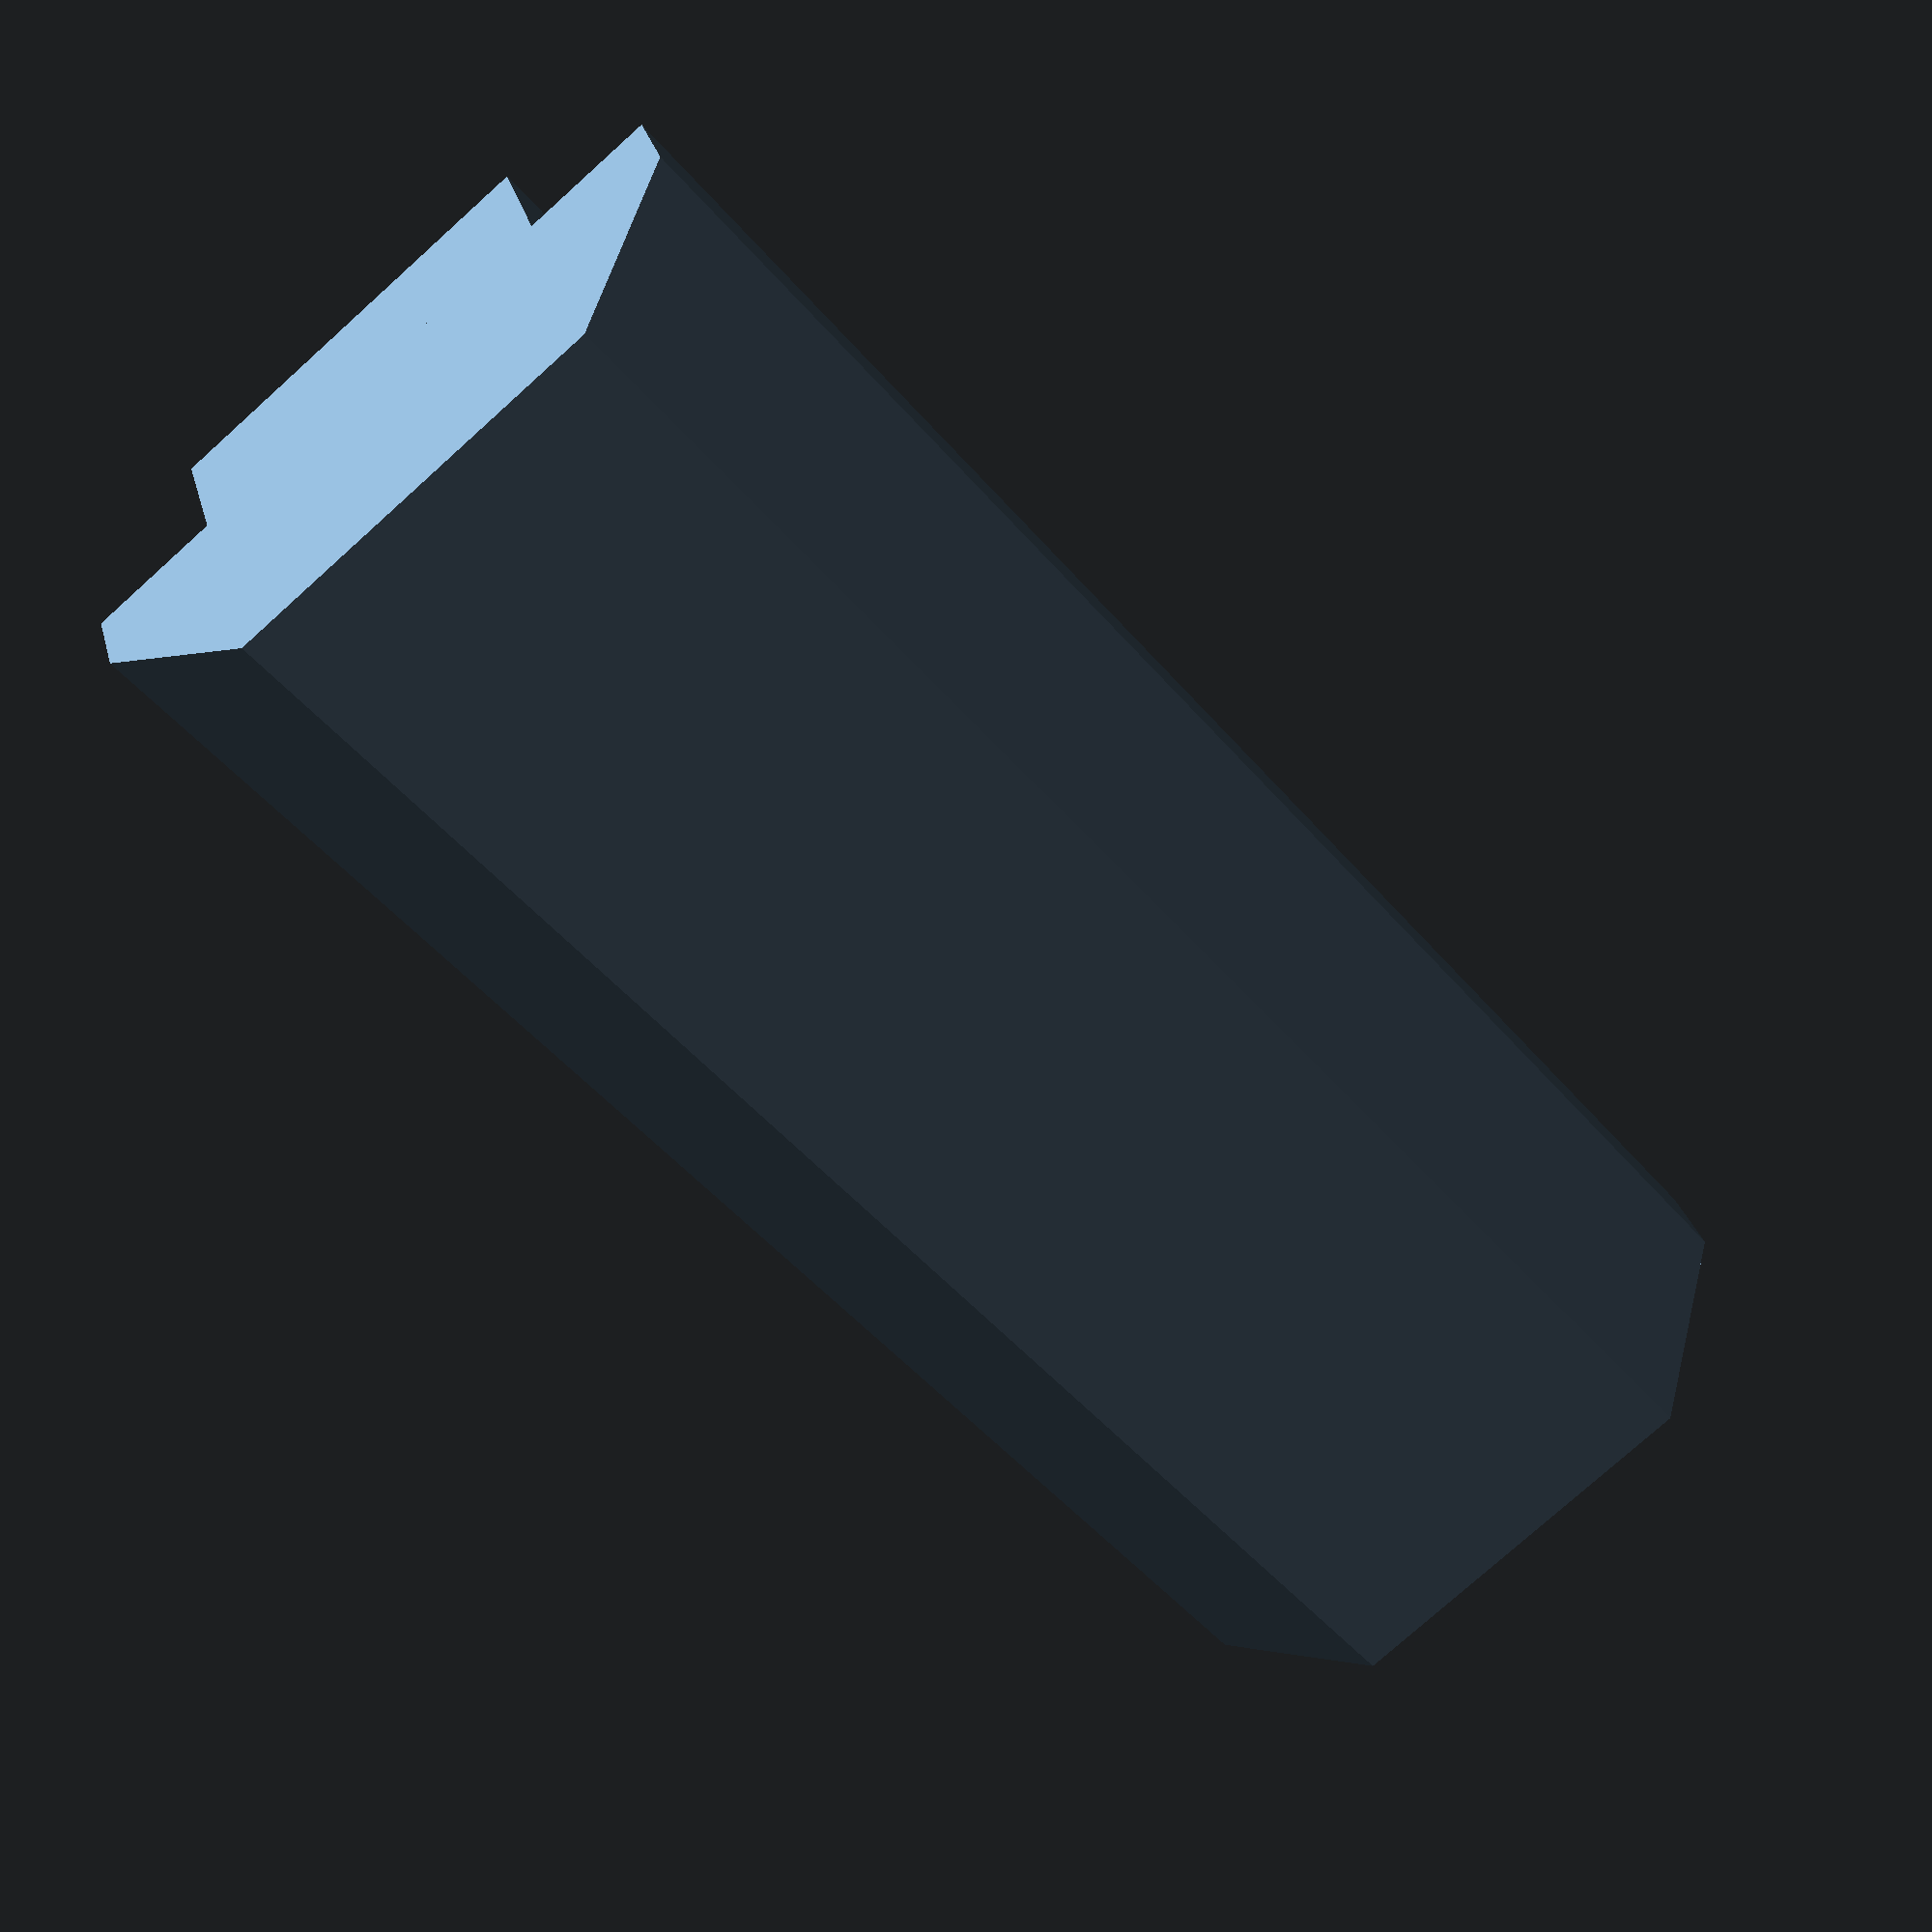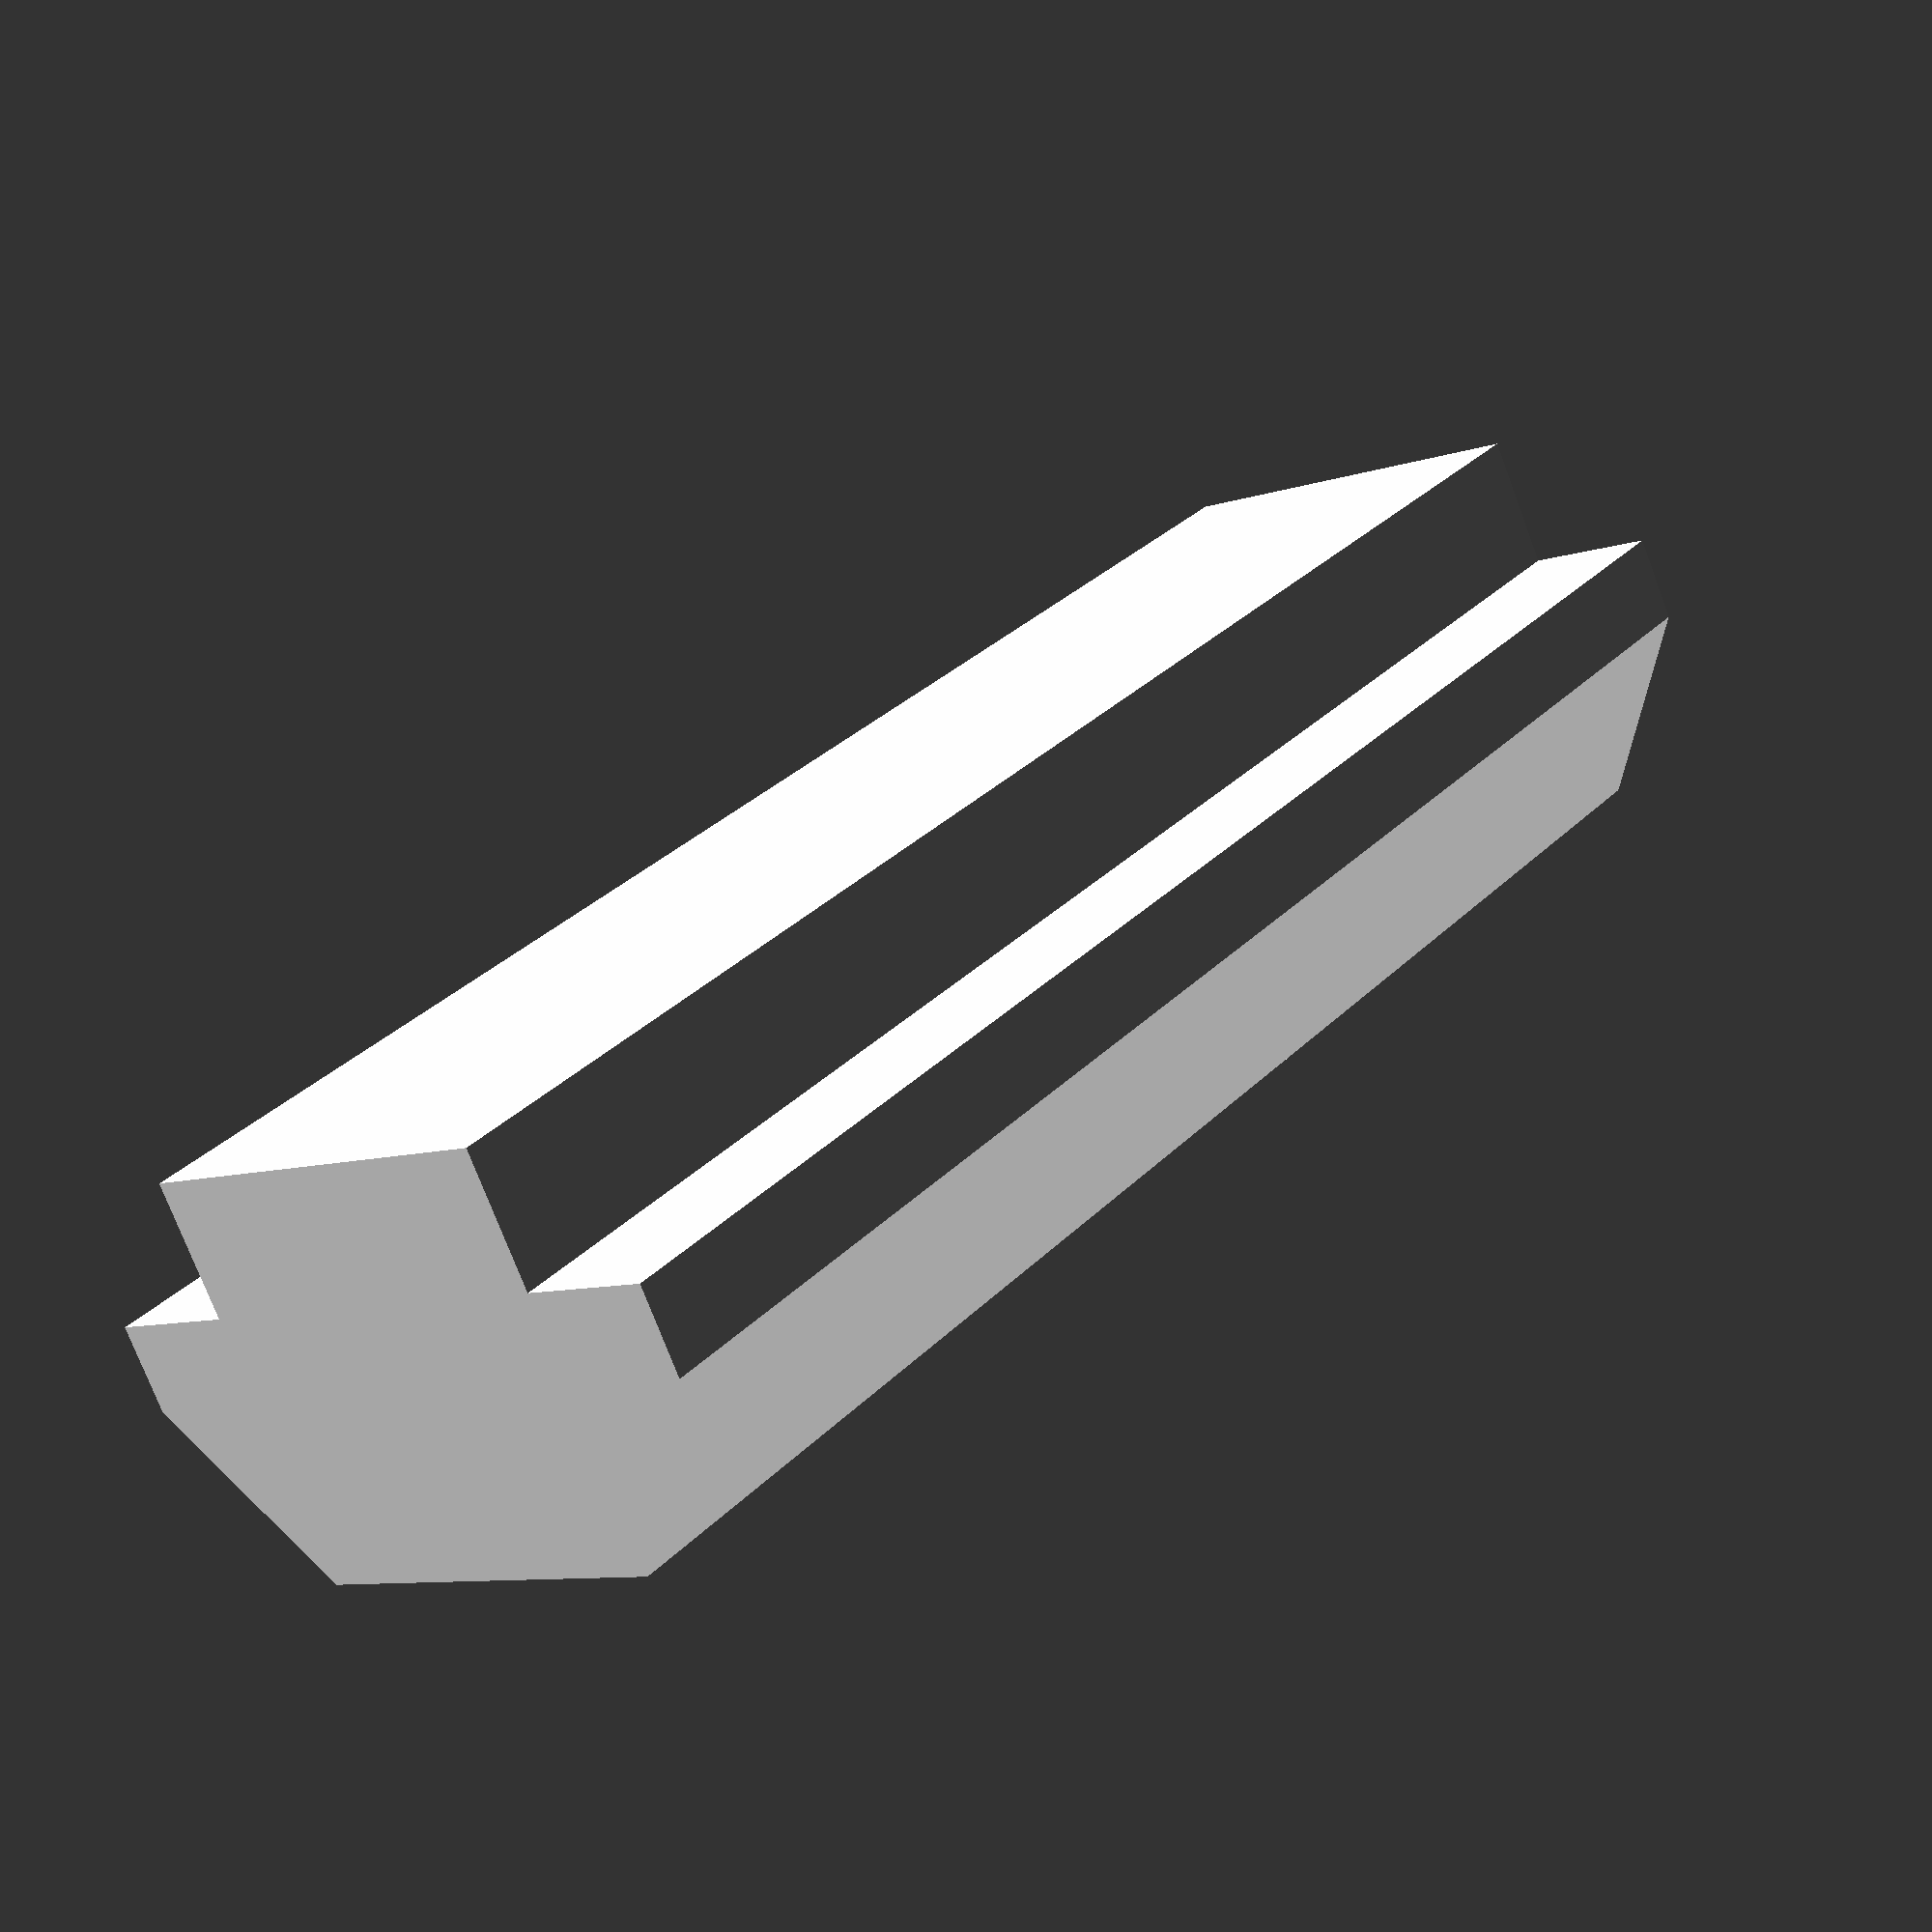
<openscad>
//v1.2
length = 25;
width = 2;
// fine adjustment
A = 10;
B = 6;
C = 1.3;
D = 4;
E = 6;
module bracket(){
            translate([-width, A/2-E/2, 0]) cube([width, E, length]);
            linear_extrude(length){
                polygon([[0,0], [0,A], [C,A], [D,(A-B)/2+B], [D,(A-B)/2], [C,0]]);
            }
        }
bracket();
</openscad>
<views>
elev=49.5 azim=71.9 roll=38.5 proj=p view=wireframe
elev=149.1 azim=295.6 roll=324.6 proj=p view=wireframe
</views>
